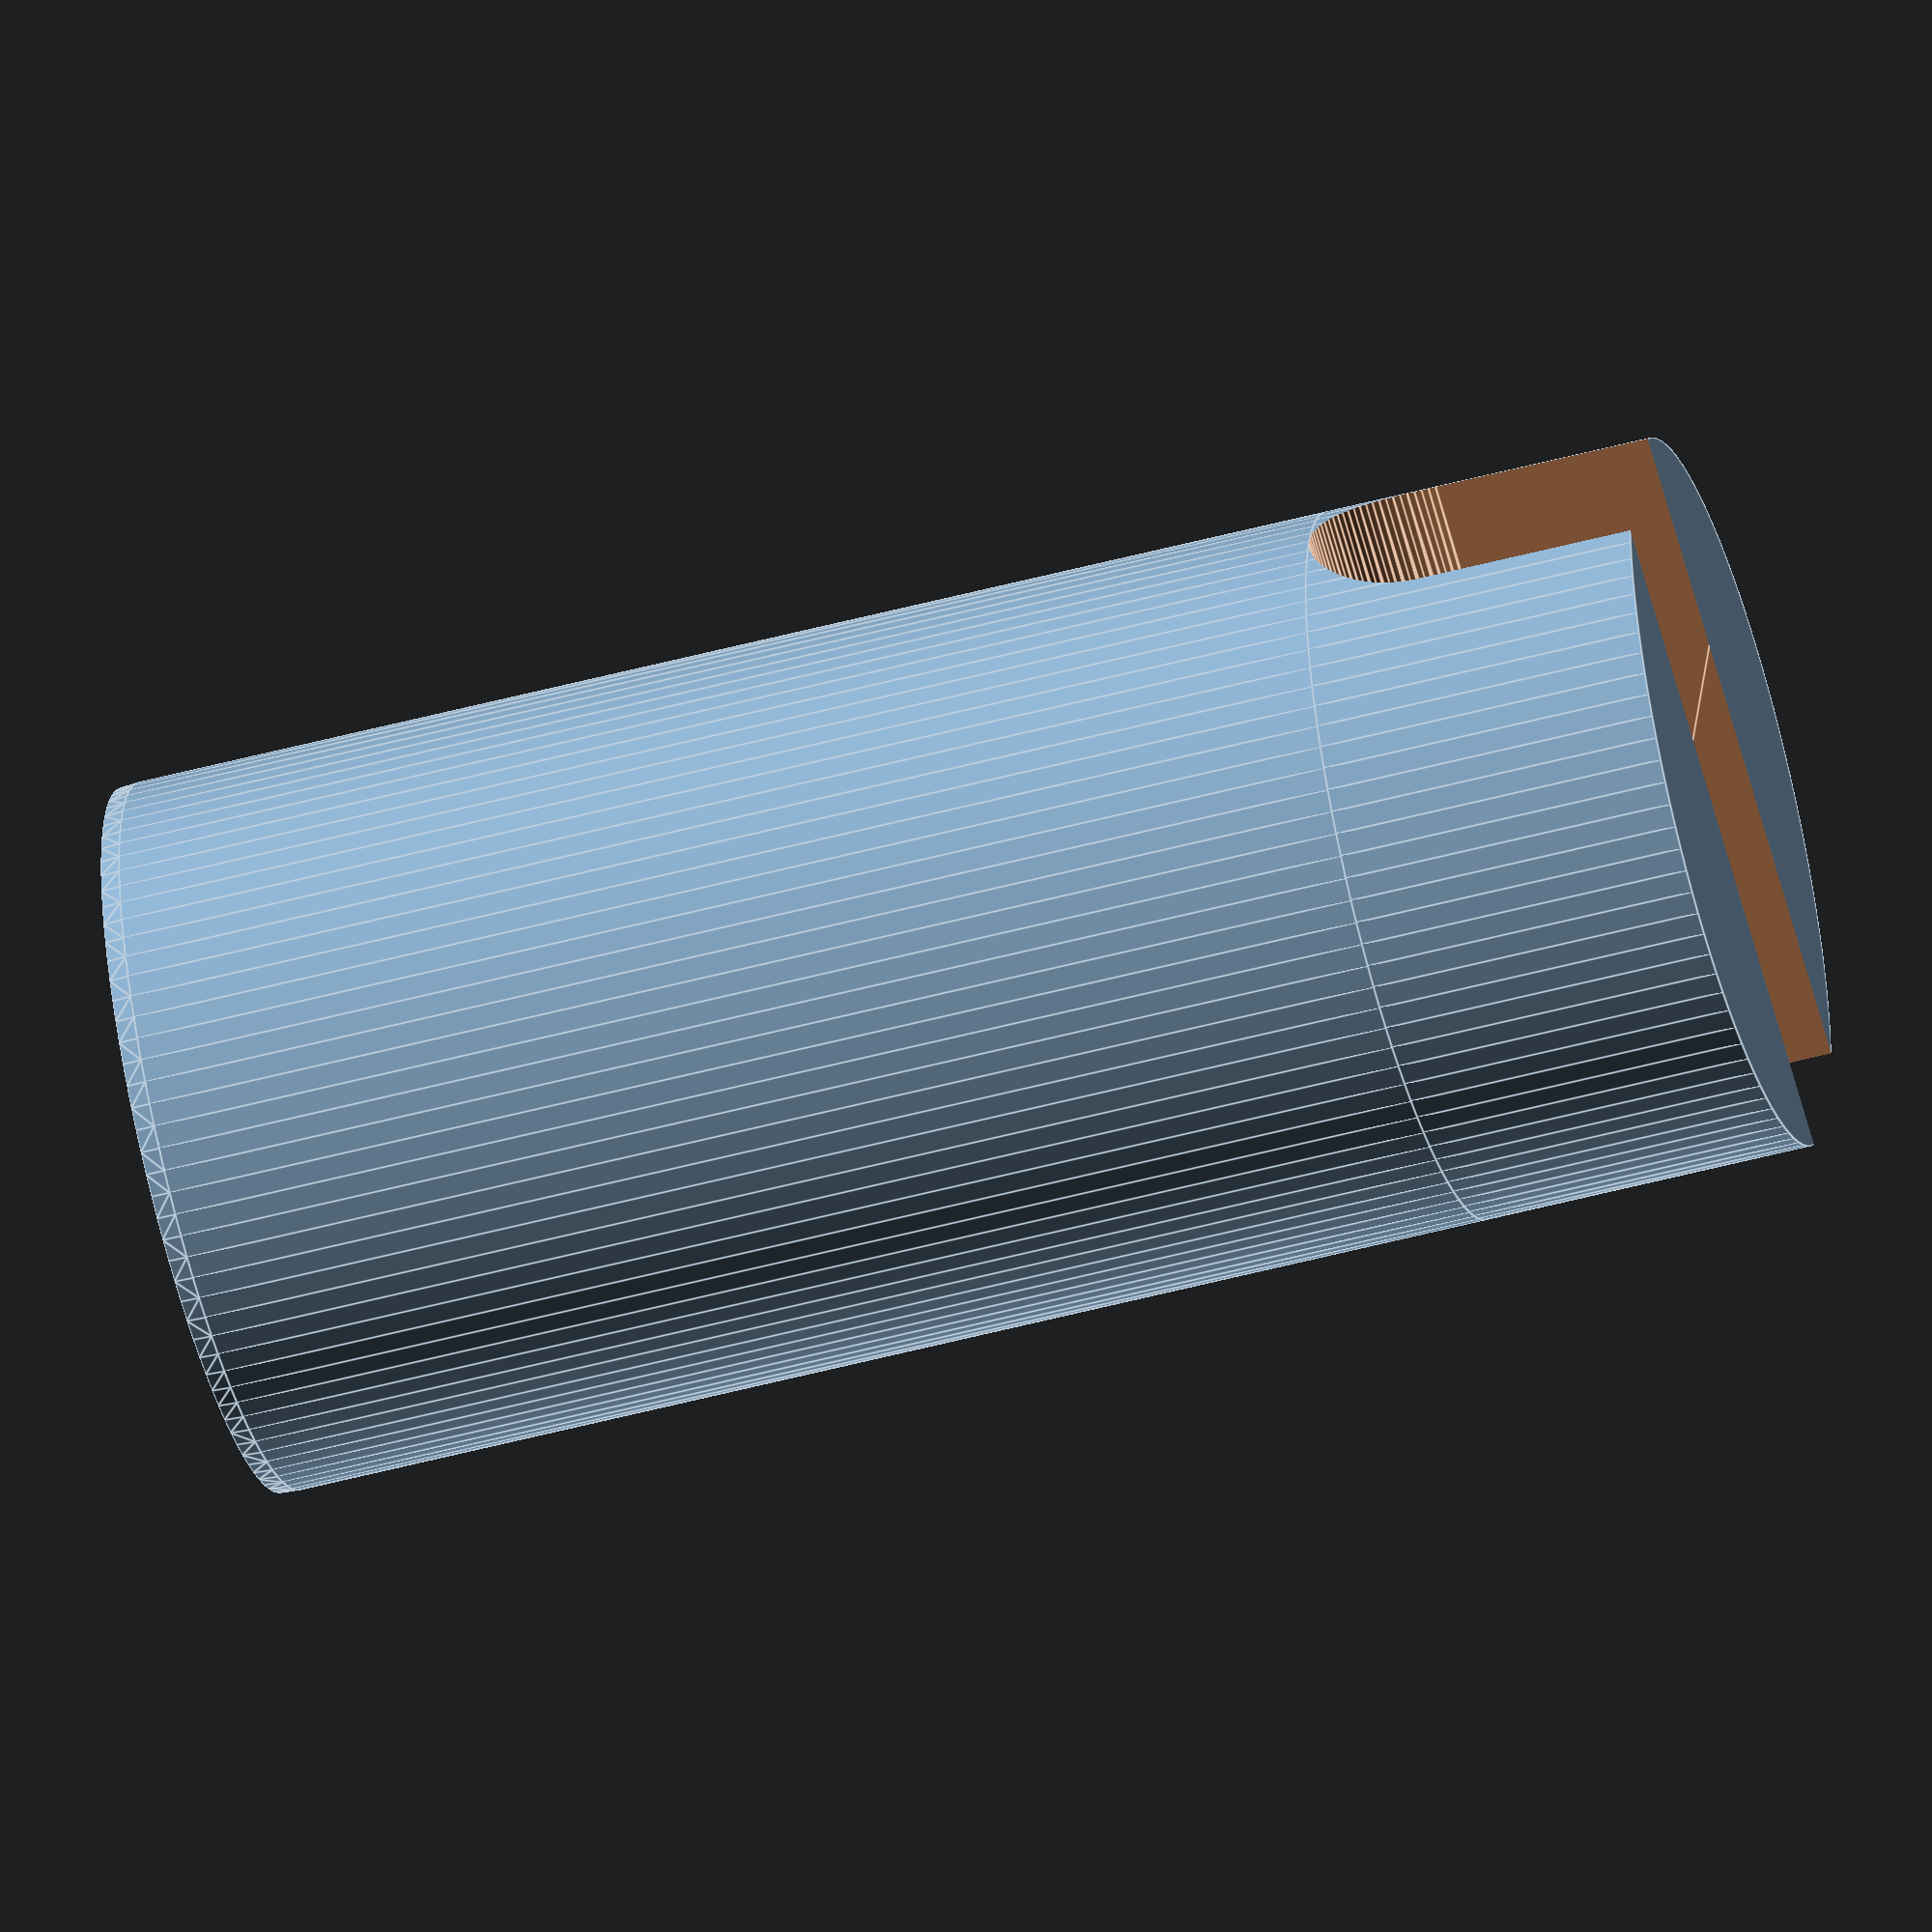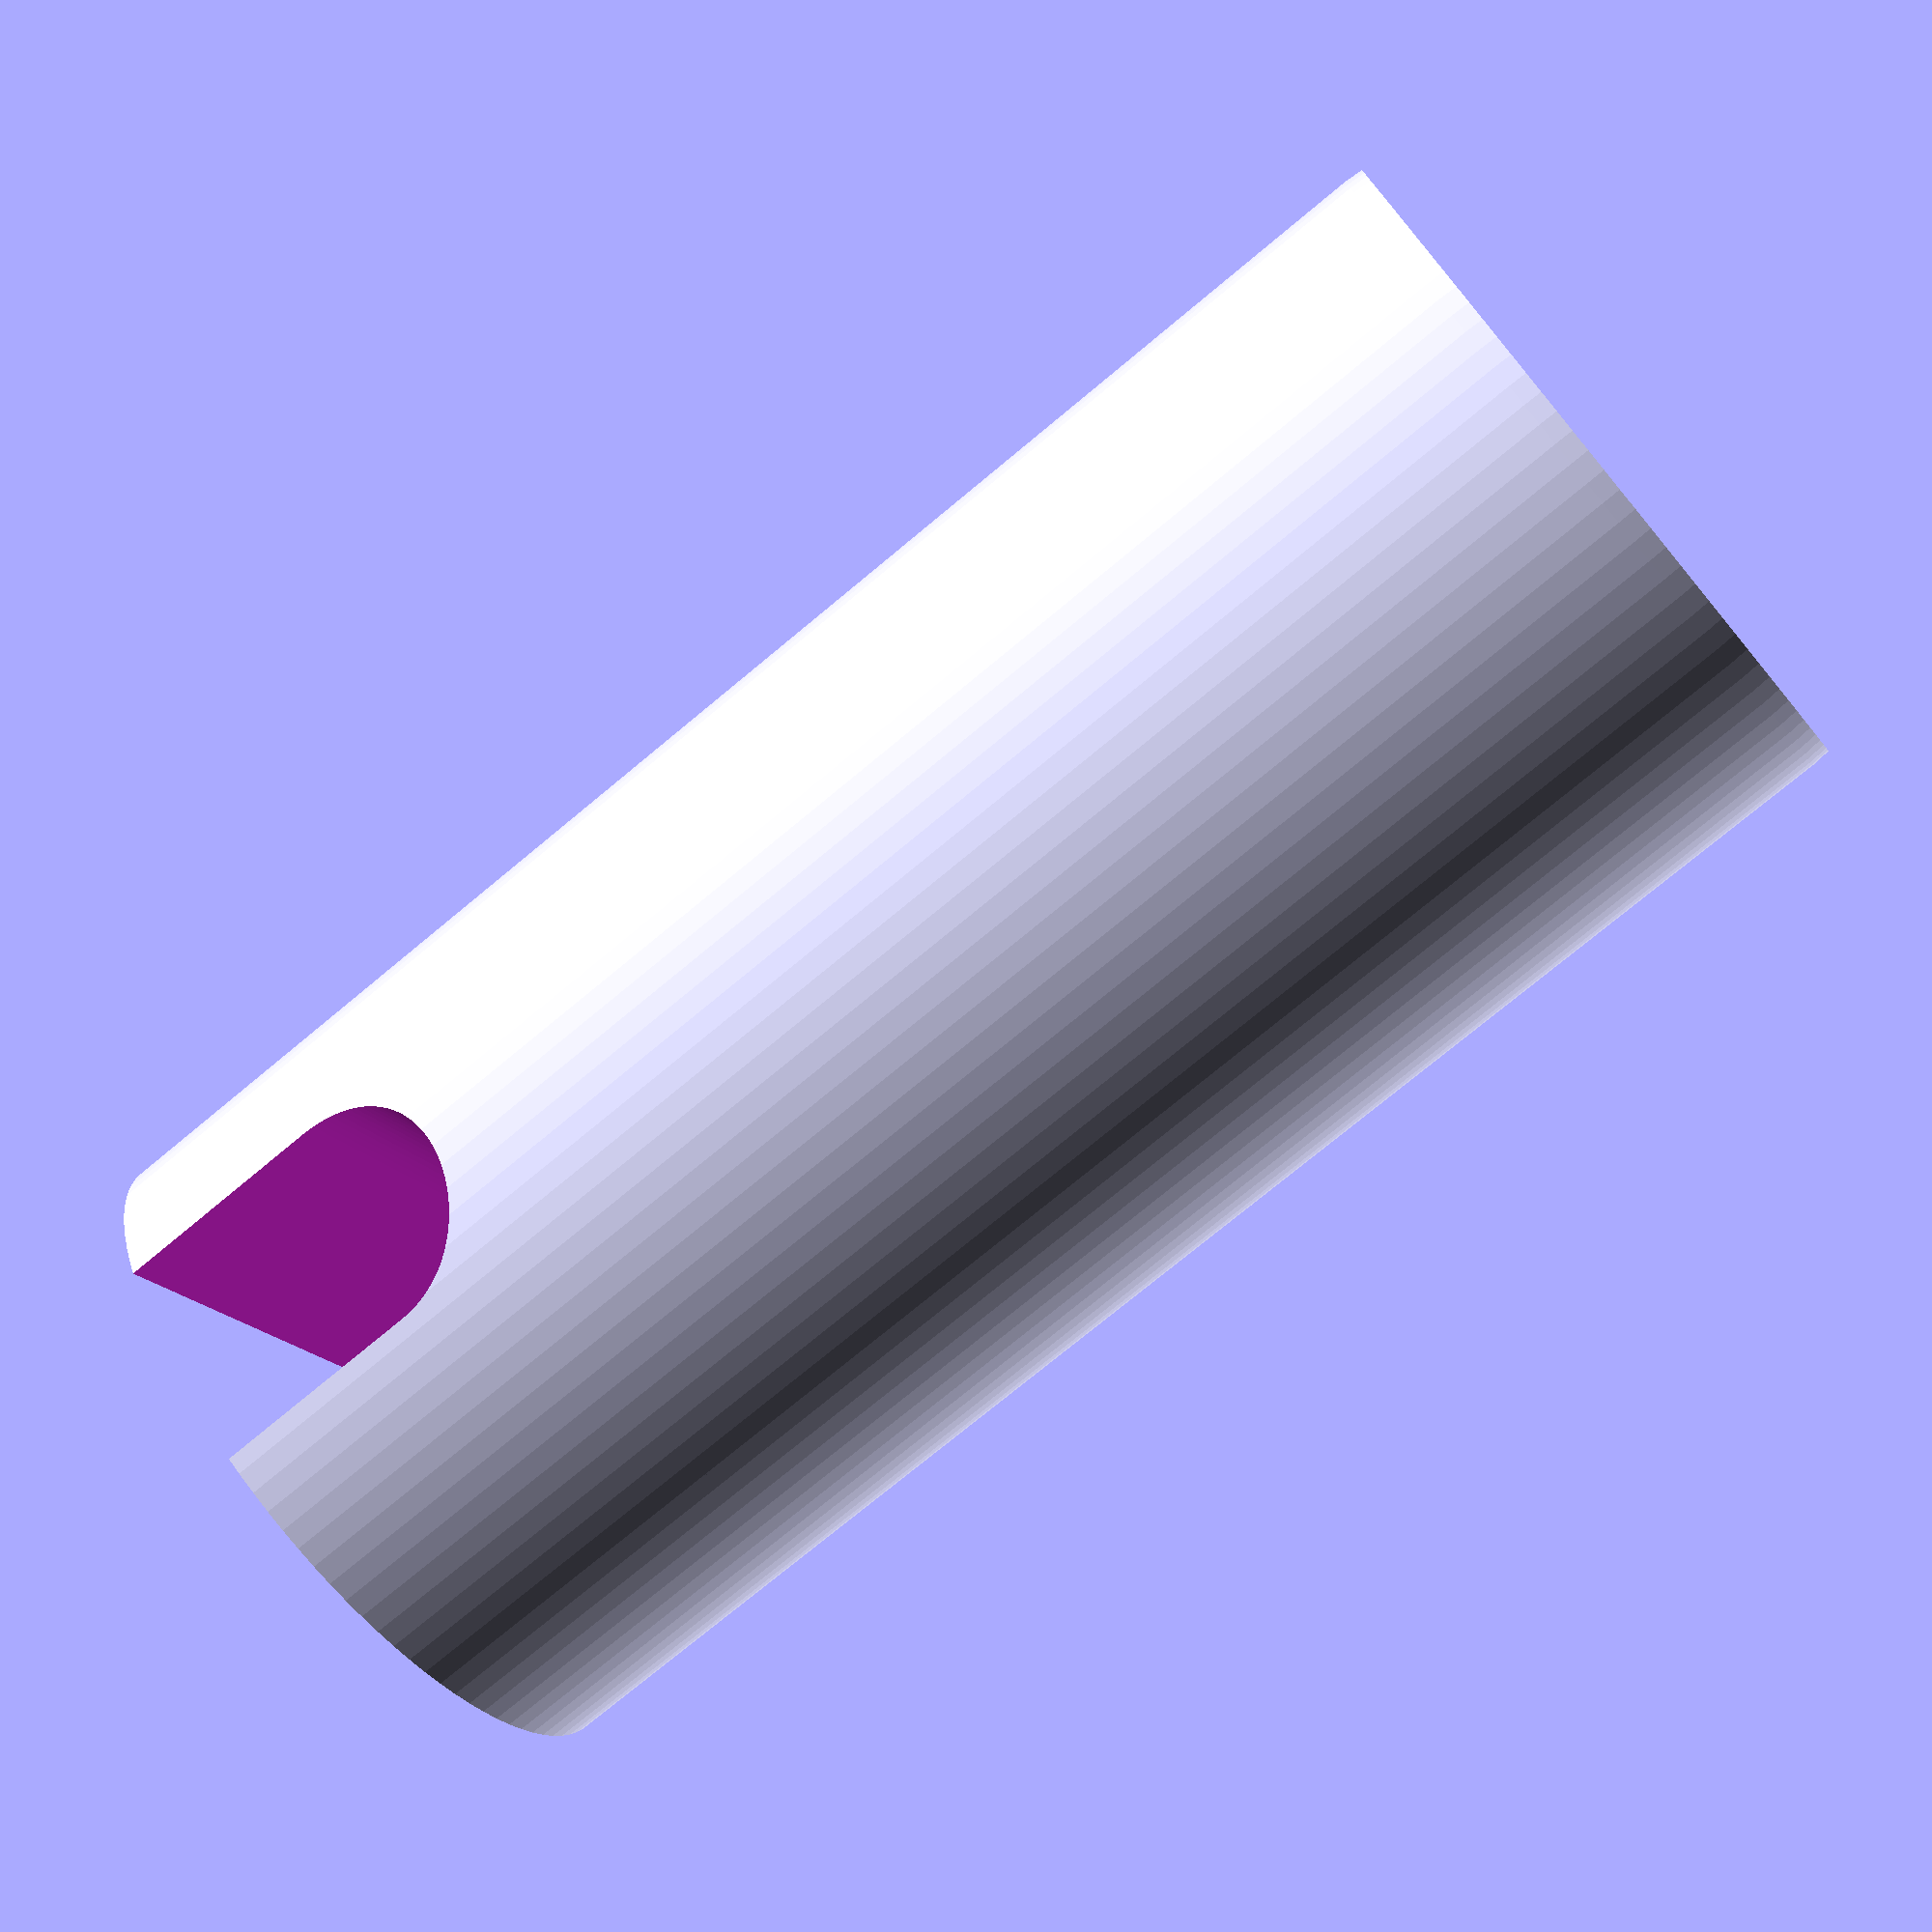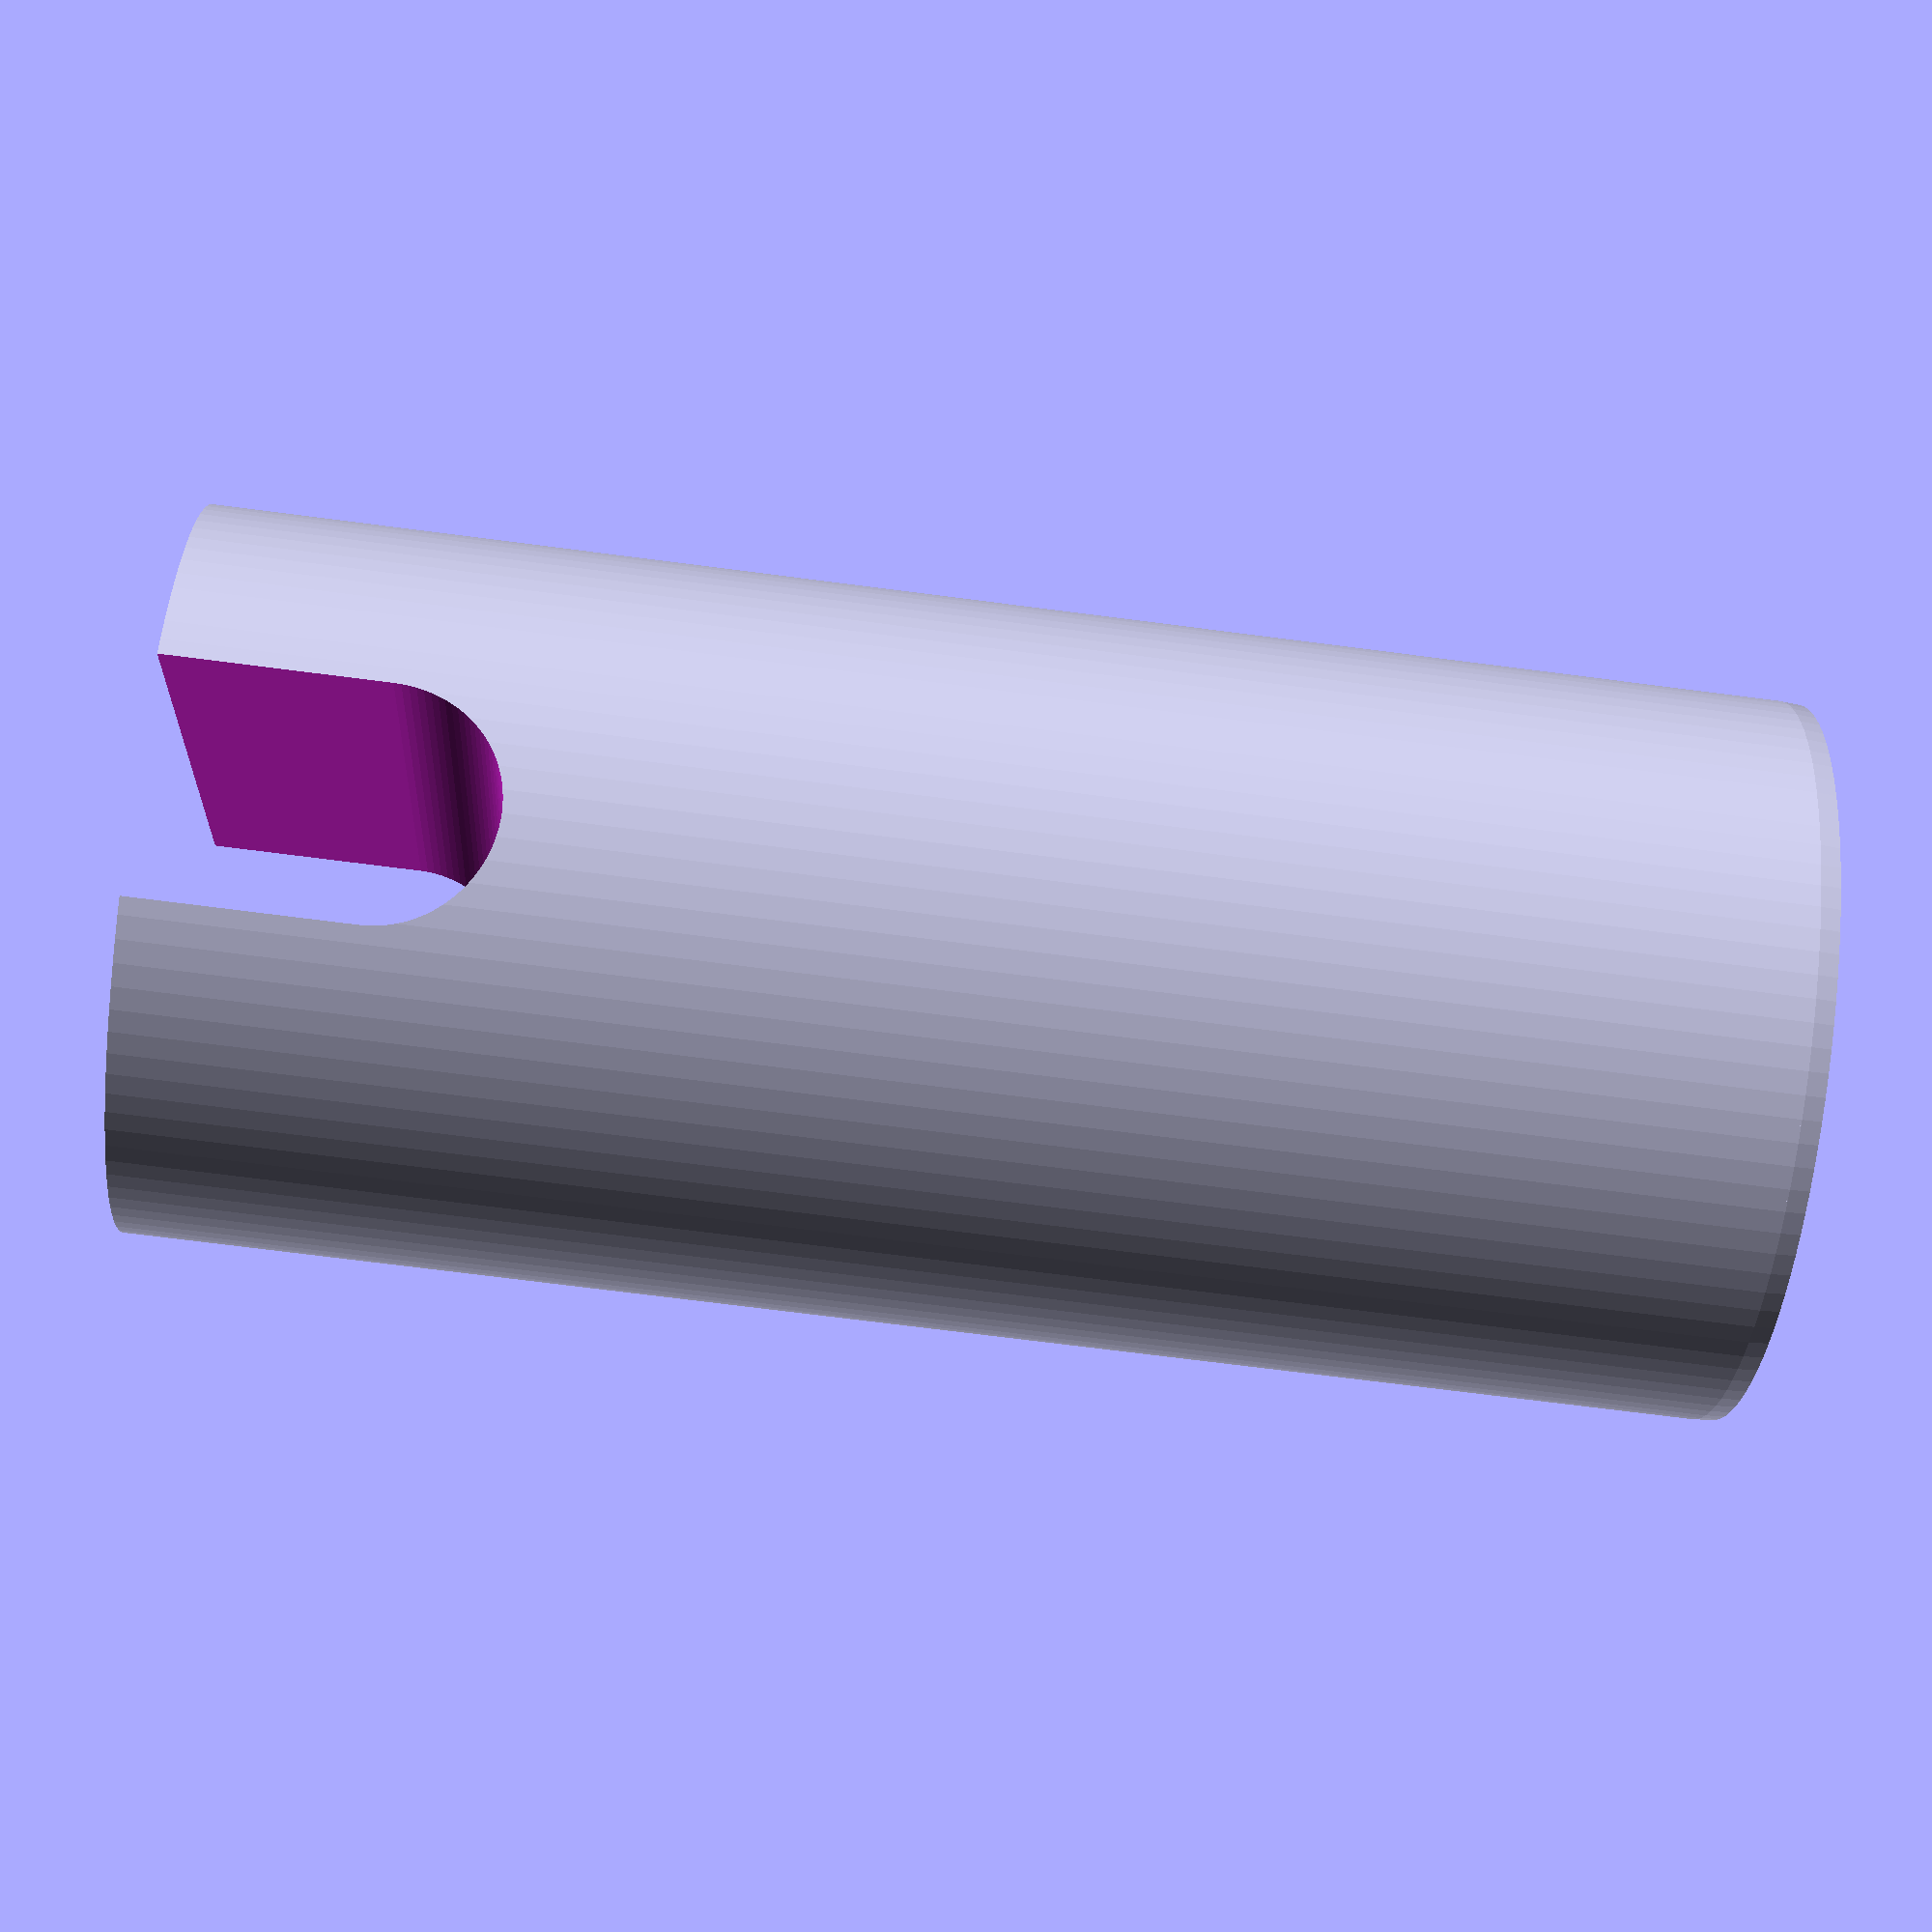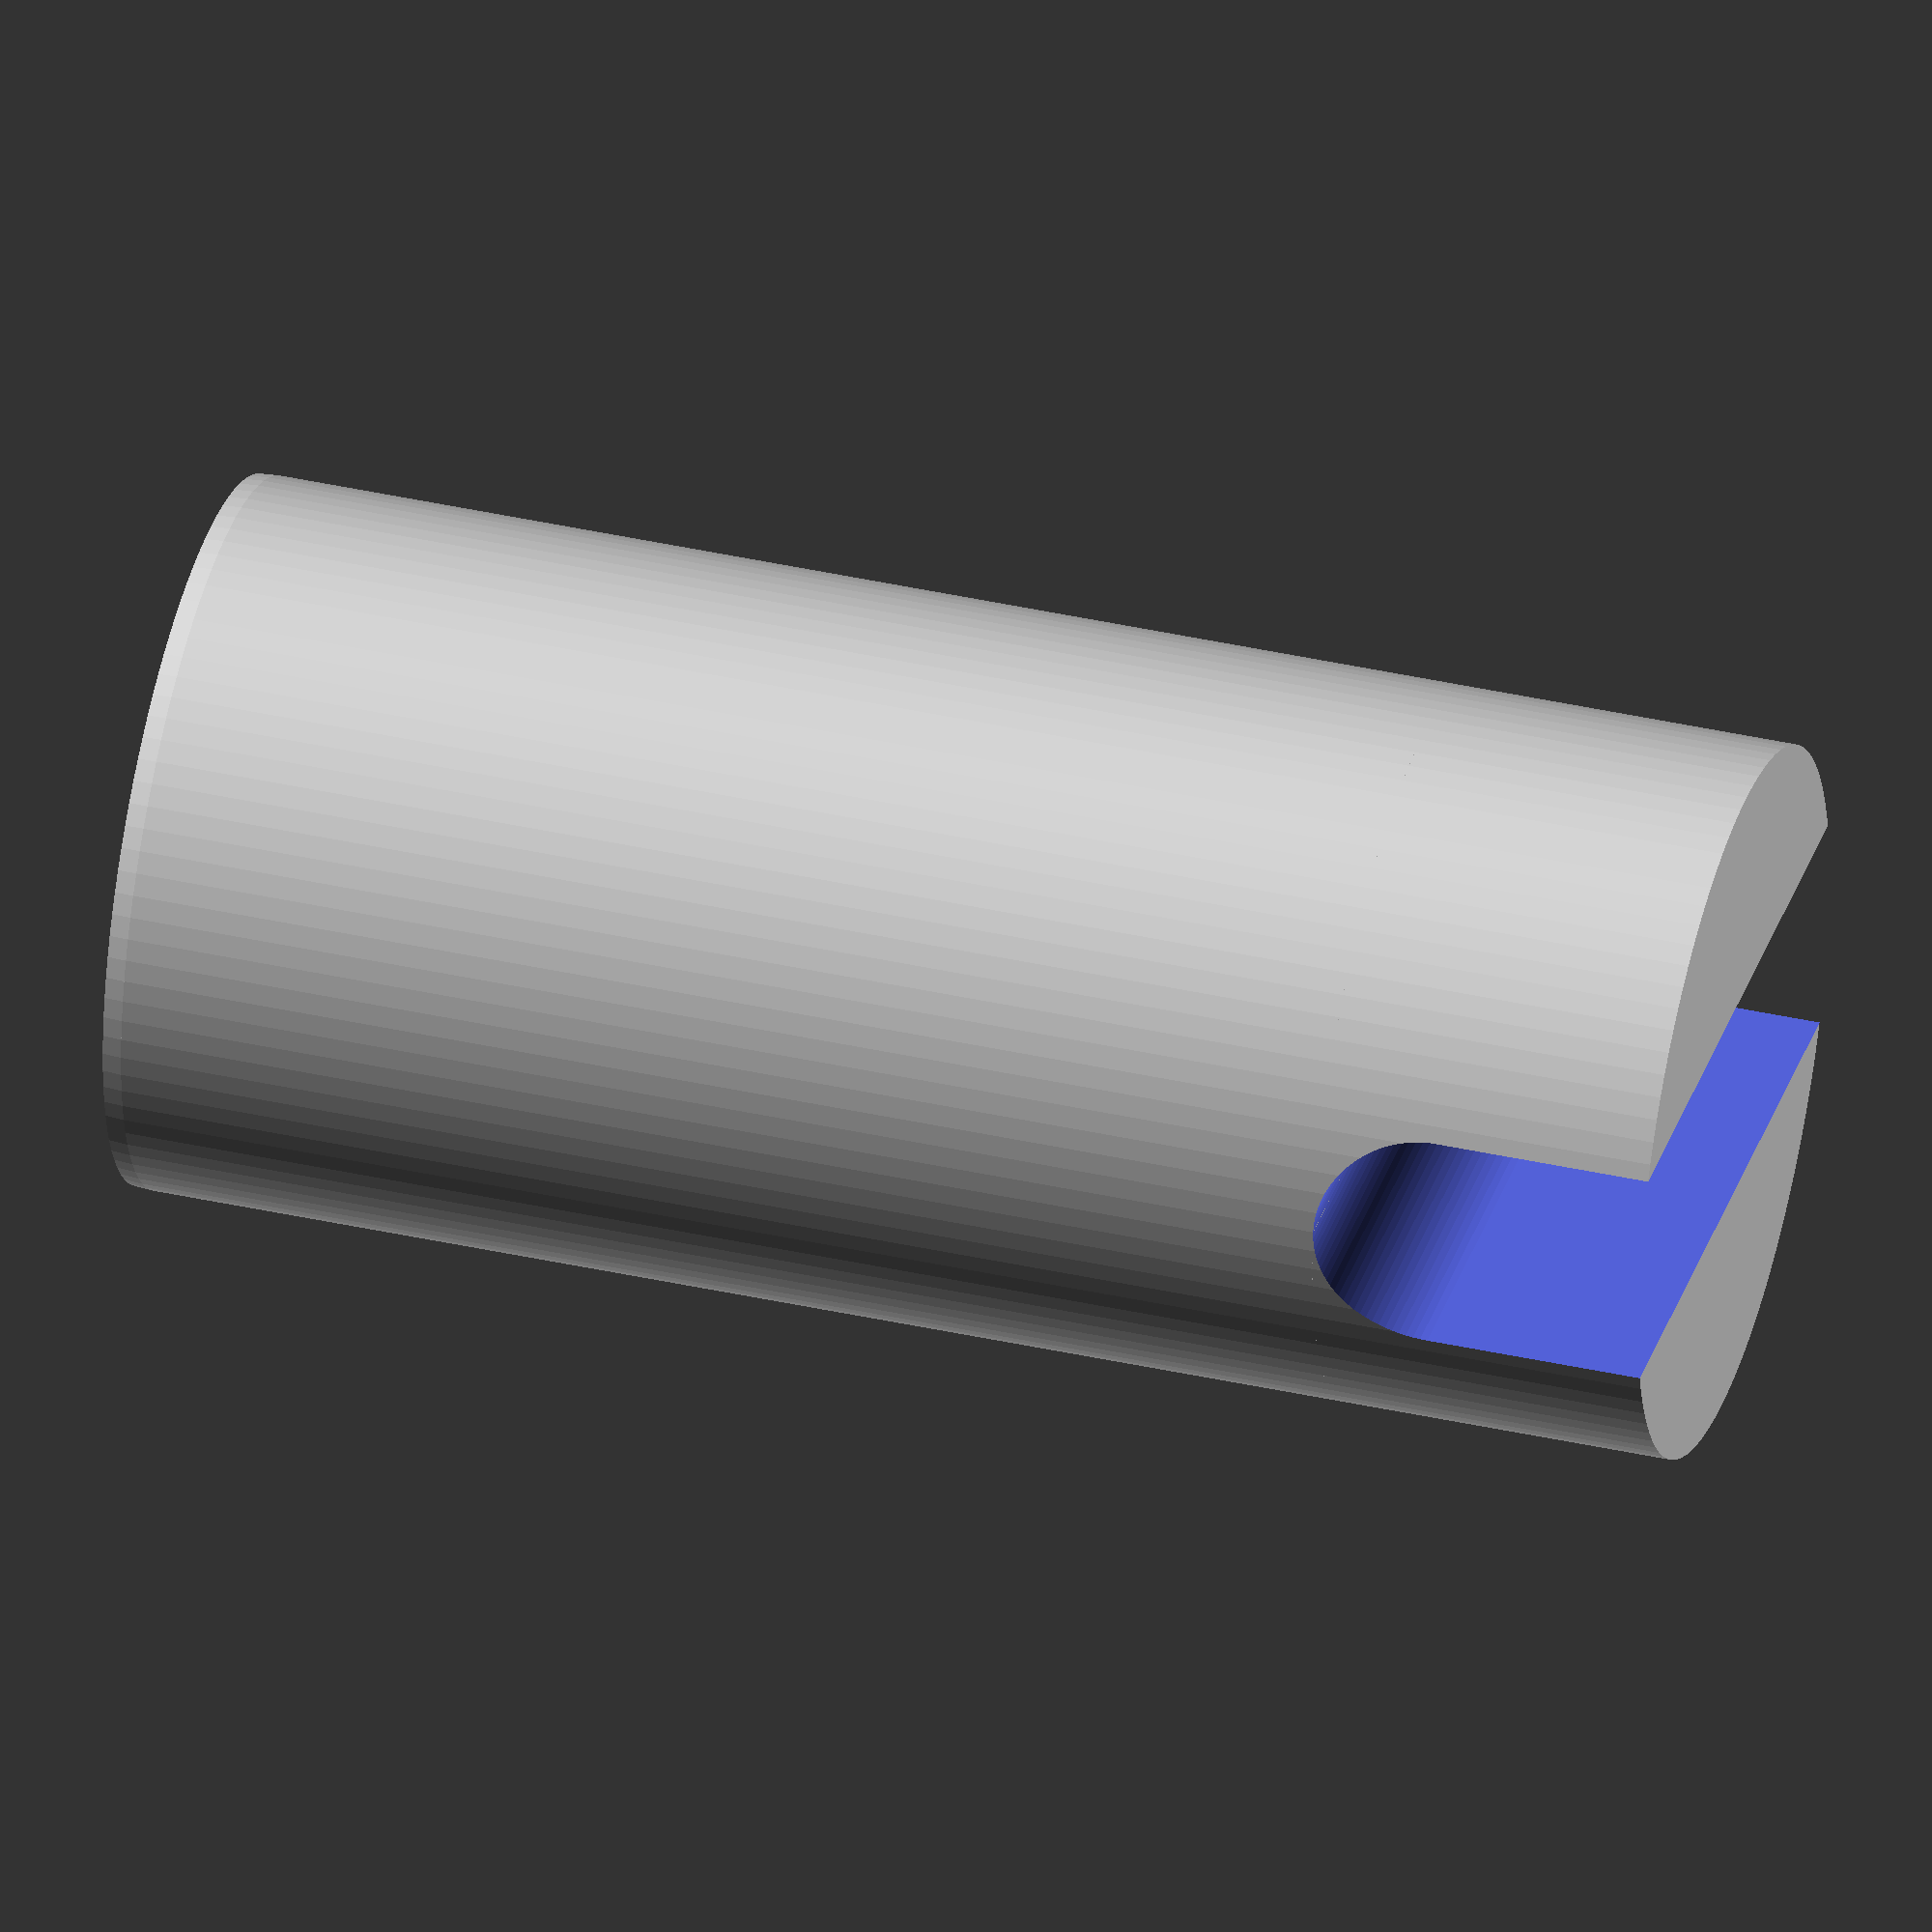
<openscad>
$fn = 100;

base_height = 130;
raw_outer_rad = 75 / 2;
brace_height = 35;
brace_rad = 24 / 2;

material_shrinking = 0.3;
shrinking_compensation_height = 2;

rad_shrinking_adjustment = material_shrinking / 2;
outer_rad = raw_outer_rad + rad_shrinking_adjustment;

hull() {
  cylinder(r = raw_outer_rad, h = 0.1);

  translate([0, 0, shrinking_compensation_height])
    cylinder(r = outer_rad, h = 0.1);
}

translate([0, 0, shrinking_compensation_height])
  cylinder(r = outer_rad, h = base_height - shrinking_compensation_height);

translate([0, 0, base_height]) difference() {
  cylinder(r = outer_rad, h = 35);

  translate([0, outer_rad + 0.5, brace_rad + rad_shrinking_adjustment]) rotate([90, 0]) hull() {
    cylinder(r = brace_rad + rad_shrinking_adjustment, h = outer_rad * 2 + 1);
    translate([0, brace_height]) cylinder(r = brace_rad + rad_shrinking_adjustment, h = outer_rad * 2 + 1);
  }
}

</openscad>
<views>
elev=232.1 azim=285.4 roll=253.9 proj=o view=edges
elev=75.4 azim=138.1 roll=129.7 proj=p view=wireframe
elev=70.3 azim=326.4 roll=82.6 proj=p view=wireframe
elev=319.6 azim=97.7 roll=285.3 proj=o view=wireframe
</views>
